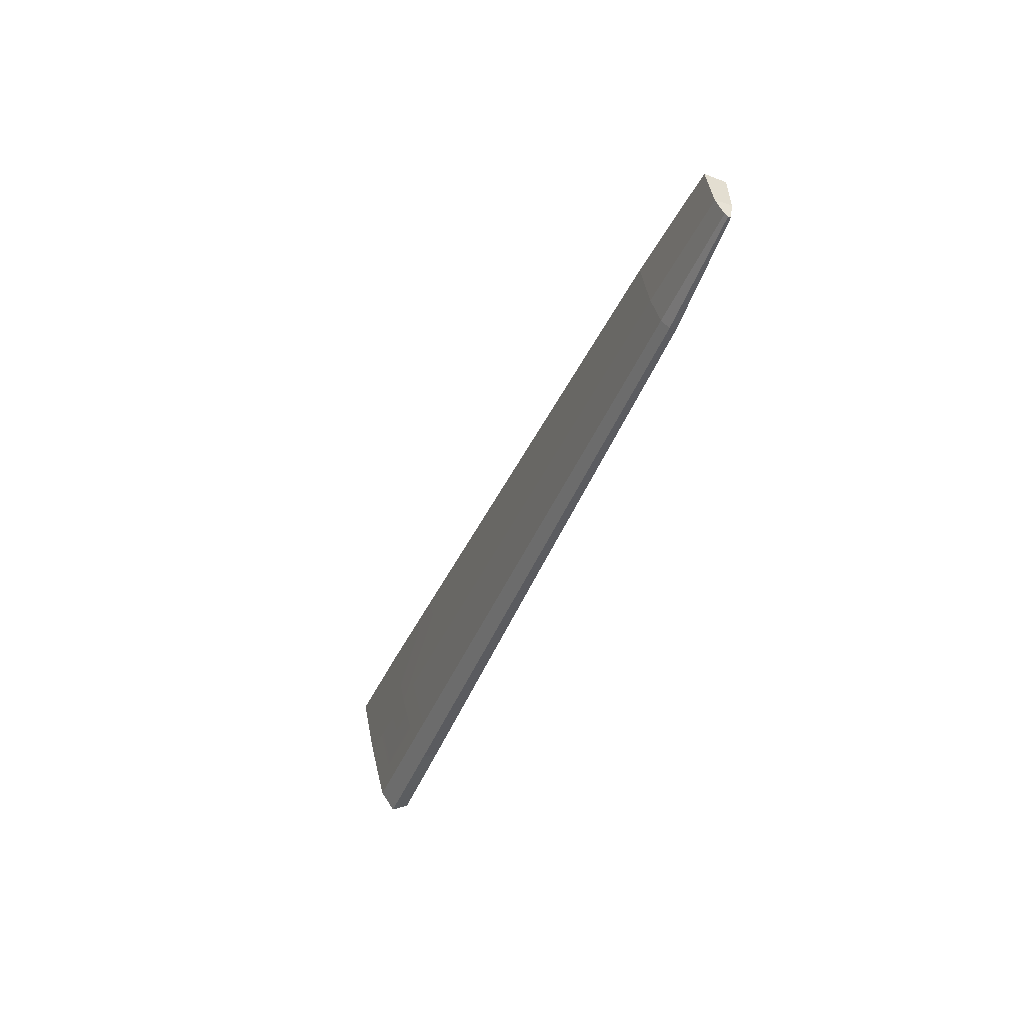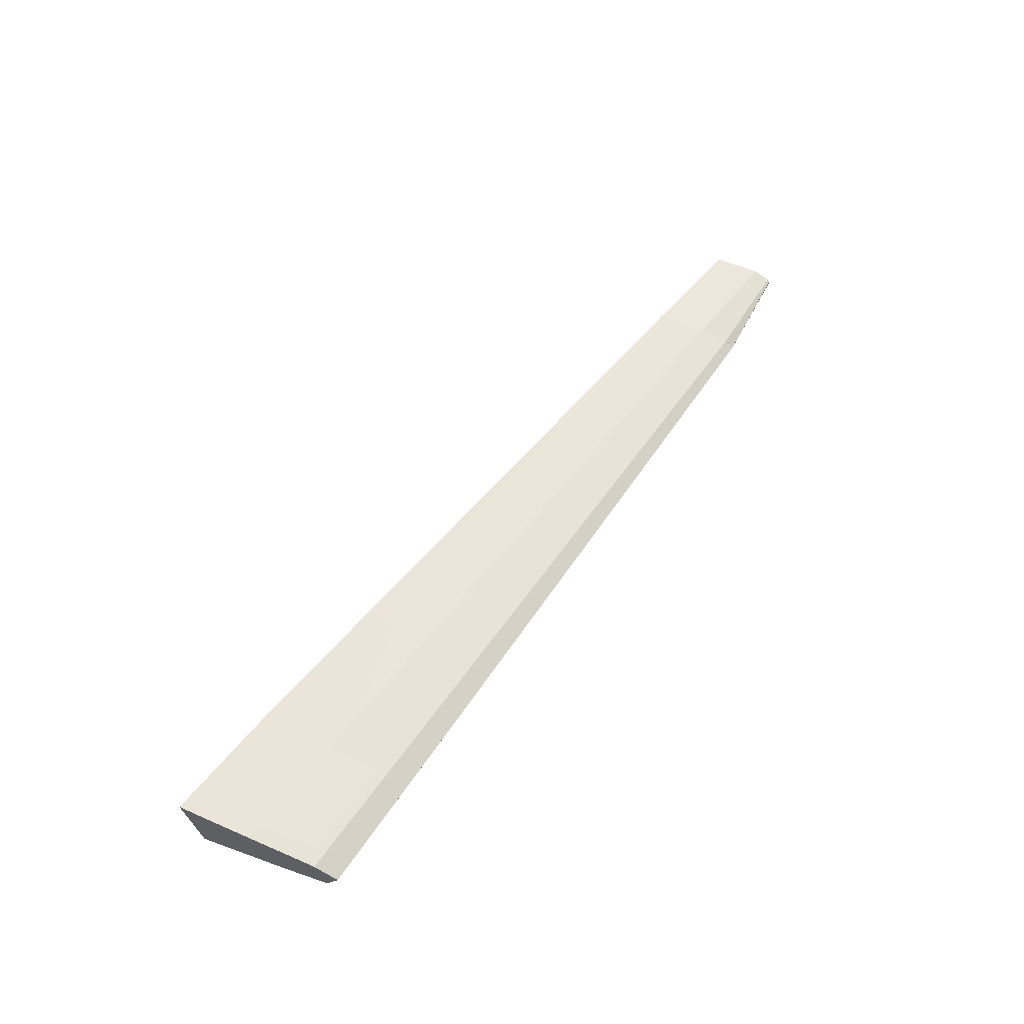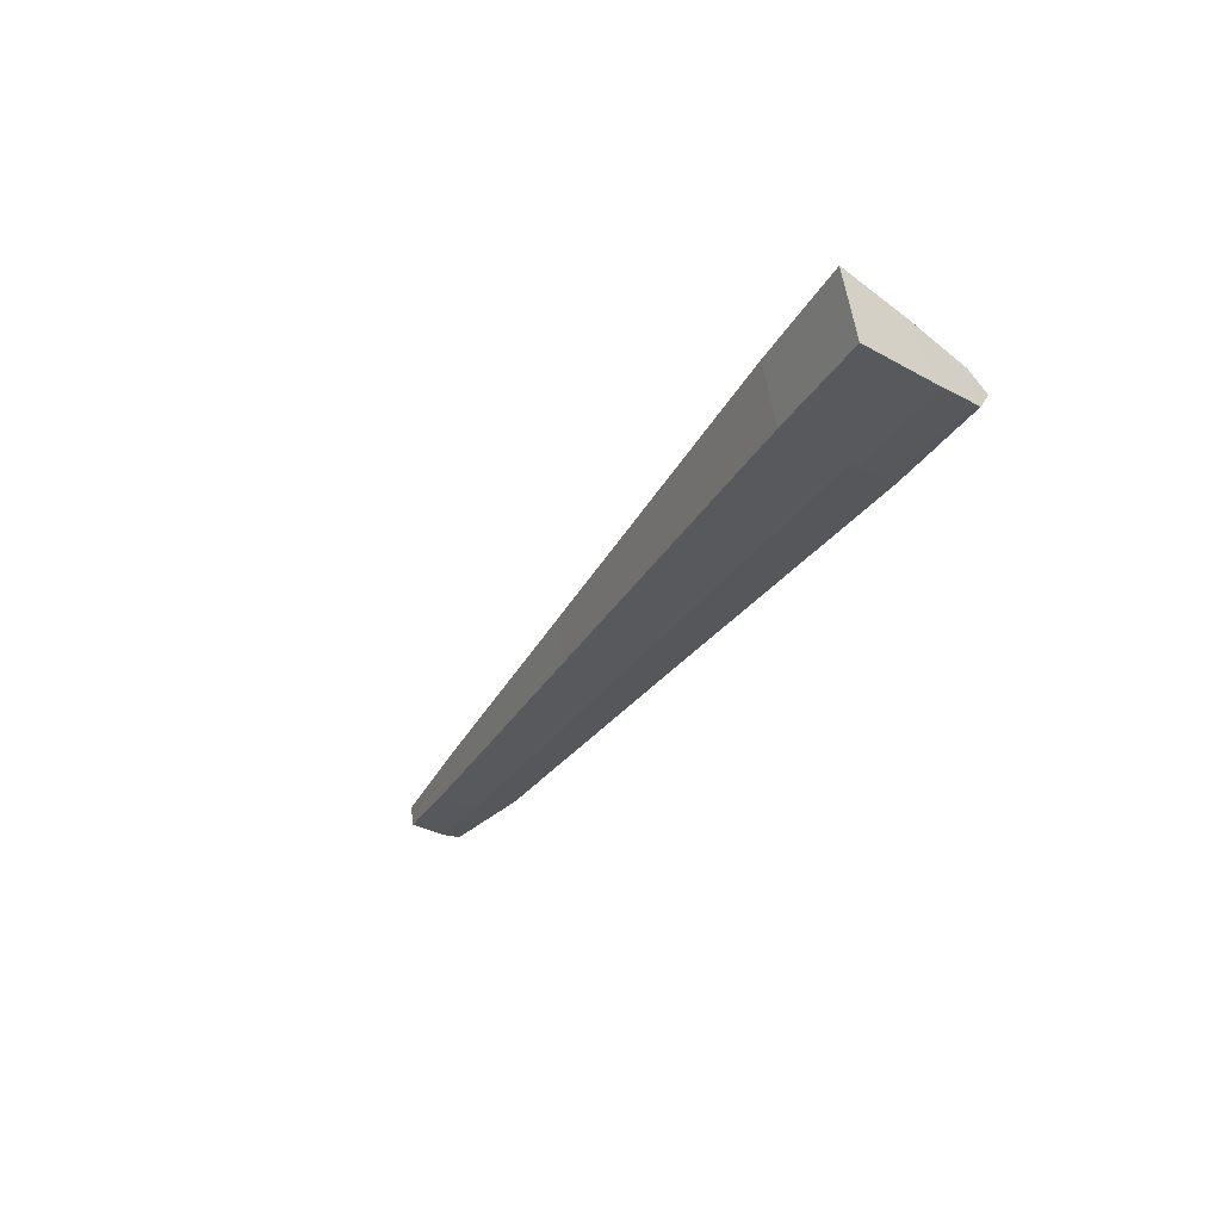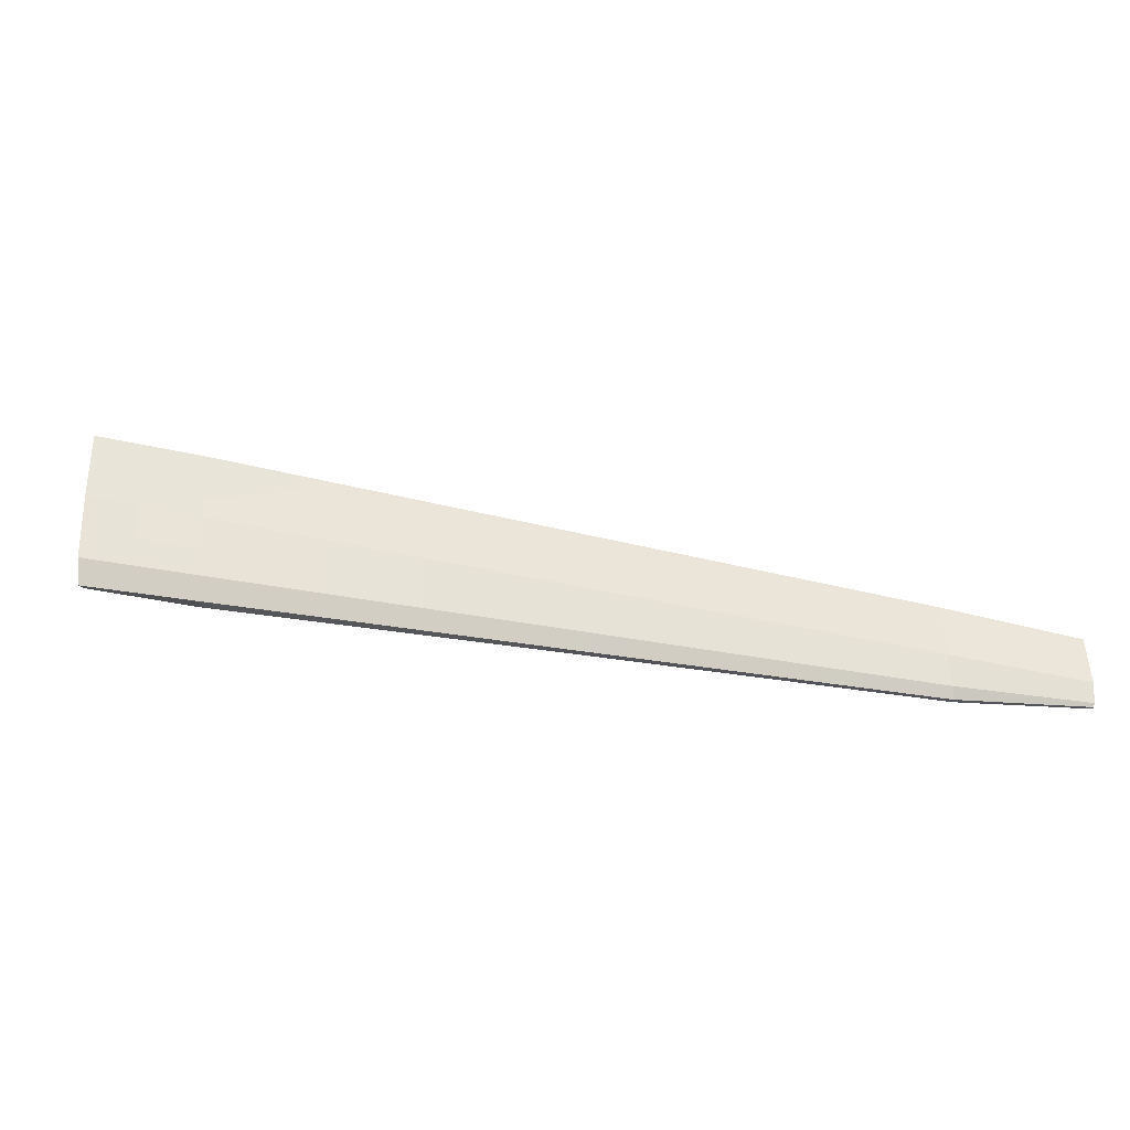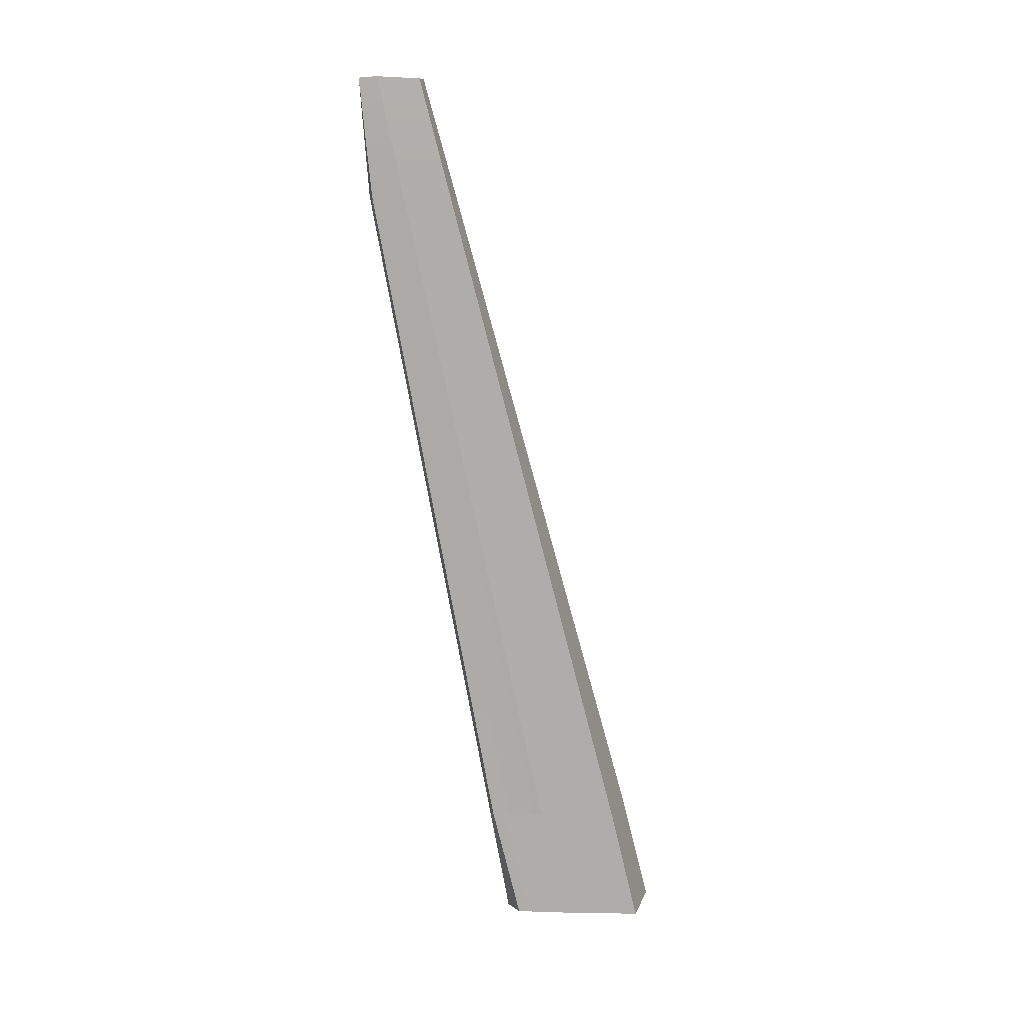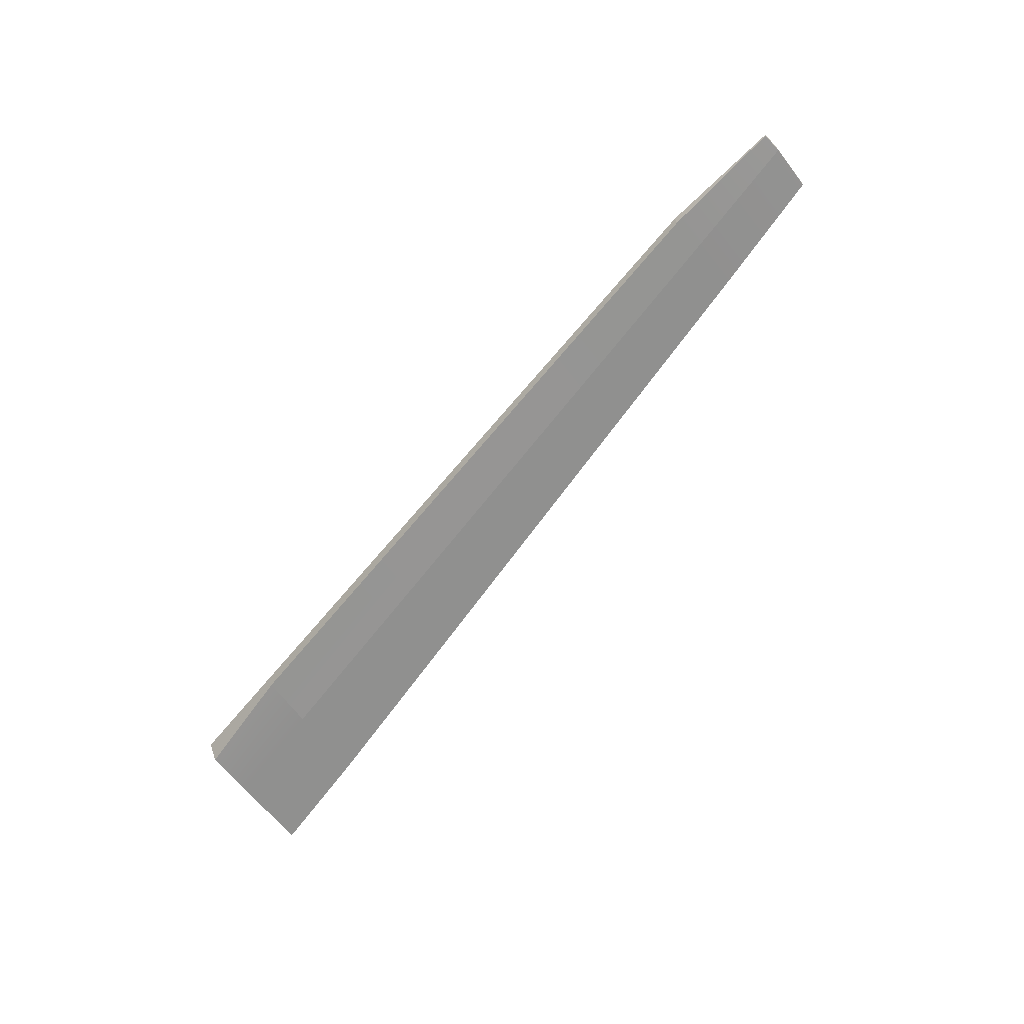
<metadata>
{"format":"obj","ext":"obj","renderer":"f3d","projection":"perspective","resolution":1024,"background":"white","views":[{"elev":-53.3,"azim":-107.8,"up":"+Z"},{"elev":55.7,"azim":110.5,"up":"+Y"},{"elev":-28.2,"azim":49.7,"up":"+Y"},{"elev":-44.4,"azim":-175.9,"up":"+Z"},{"elev":-79.0,"azim":-91.4,"up":"+Y"},{"elev":-66.7,"azim":-140.9,"up":"+Y"}]}
</metadata>
<code>
g Tailflap.R
v -0.5774 -0.03303 -0.1594
v -0.5754 -0.03086 -0.1802
v -0.5751 -0.02804 -0.1804
v 0.4323 0.01075 0.01313
v 0.4333 -0.007483 0.02653
v 0.4327 0.02605 0.03853
v 0.3041 -0.008573 -0.008932
v 0.4333 -0.007483 0.02653
v 0.4323 0.01075 0.01313
v 0.3034 0.005695 -0.01362
v 0.4332 -0.008997 0.08144
v 0.4326 -0.009082 0.1723
v 0.4327 0.05853 0.1906
v 0.4333 0.04327 0.113
v 0.3049 -0.01255 0.1387
v -0.06835 0.02548 0.04406
v 0.305 0.05041 0.1556
v -0.06849 -0.02241 0.0327
v -0.4427 0.0005727 -0.06783
v -0.4428 -0.03227 -0.07356
v -0.5774 -0.03303 -0.1594
v -0.5751 -0.02804 -0.1804
v -0.5762 -0.02467 -0.1782
v -0.5773 -0.01651 -0.1592
v 0.305 0.05041 0.1556
v 0.4333 0.04327 0.113
v 0.4327 0.05853 0.1906
v 0.3046 0.03602 0.07825
v 0.3038 0.02002 0.009713
v 0.4327 0.02605 0.03853
v 0.4333 0.04327 0.113
v -0.06888 0.01466 -0.02231
v 0.3046 0.03602 0.07825
v -0.06835 0.02548 0.04406
v -0.4427 0.0005727 -0.06783
v -0.4432 -0.006757 -0.1232
v -0.4439 -0.02286 -0.1673
v -0.4436 -0.0153 -0.1565
v -0.5762 -0.02467 -0.1782
v -0.5751 -0.02804 -0.1804
v -0.5762 -0.01143 -0.1079
v -0.5761 -0.03254 -0.1116
v -0.5774 -0.03303 -0.1594
v -0.5773 -0.01651 -0.1592
v -0.0699 -0.008571 -0.09043
v 0.3034 0.005695 -0.01362
v 0.3038 0.02002 0.009713
v -0.06958 0.002477 -0.07314
v -0.4436 -0.0153 -0.1565
v -0.4439 -0.02286 -0.1673
v -0.0699 -0.008571 -0.09043
v -0.06943 -0.01894 -0.08621
v 0.3041 -0.008573 -0.008932
v 0.3034 0.005695 -0.01362
v -0.0699 -0.008571 -0.09043
v -0.4439 -0.02286 -0.1673
v -0.4436 -0.03037 -0.1639
v -0.06943 -0.01894 -0.08621
v 0.4323 0.01075 0.01313
v 0.4327 0.02605 0.03853
v 0.3038 0.02002 0.009713
v 0.3034 0.005695 -0.01362
v -0.5773 -0.01651 -0.1592
v -0.5762 -0.02467 -0.1782
v -0.4436 -0.0153 -0.1565
v -0.4432 -0.006757 -0.1232
v -0.06888 0.01466 -0.02231
v -0.4432 -0.006757 -0.1232
v -0.4436 -0.0153 -0.1565
v -0.06958 0.002477 -0.07314
v 0.3038 0.02002 0.009713
v 0.3046 0.03602 0.07825
v -0.5762 -0.01143 -0.1079
v -0.5773 -0.01651 -0.1592
v -0.4432 -0.006757 -0.1232
v -0.4427 0.0005727 -0.06783
v 0.4332 -0.008997 0.08144
v 0.4333 -0.007483 0.02653
v 0.3041 -0.008573 -0.008932
v 0.3045 -0.01242 0.05067
v 0.4326 -0.009082 0.1723
v 0.3049 -0.01255 0.1387
v -0.06898 -0.02229 -0.03826
v -0.06849 -0.02241 0.0327
v -0.4428 -0.03227 -0.07356
v -0.4433 -0.03231 -0.1274
v -0.5774 -0.03303 -0.1594
v -0.5761 -0.03254 -0.1116
v -0.06898 -0.02229 -0.03826
v 0.3045 -0.01242 0.05067
v -0.06943 -0.01894 -0.08621
v -0.4436 -0.03037 -0.1639
v -0.4433 -0.03231 -0.1274
v -0.5754 -0.03086 -0.1802
v -0.5774 -0.03303 -0.1594
v 0.4333 -0.007483 0.02653
v 0.4332 -0.008997 0.08144
v 0.4333 0.04327 0.113
v 0.4327 0.02605 0.03853
v -0.5754 -0.03086 -0.1802
v -0.4436 -0.03037 -0.1639
v -0.4439 -0.02286 -0.1673
v -0.5751 -0.02804 -0.1804
v 0.4326 -0.009082 0.1723
v 0.3049 -0.01255 0.1387
v 0.305 0.05041 0.1556
v 0.4327 0.05853 0.1906
v -0.4428 -0.03227 -0.07356
v -0.5761 -0.03254 -0.1116
v -0.5762 -0.01143 -0.1079
v -0.4427 0.0005727 -0.06783
g Tailflap.R_0
f 3 2 1
f 6 5 4
f 9 8 7
f 10 9 7
f 13 12 11
f 14 13 11
f 17 16 15
f 16 18 15
f 16 19 18
f 19 20 18
f 23 22 21
f 24 23 21
f 27 26 25
f 26 28 25
f 30 29 28
f 31 30 28
f 33 32 25
f 32 34 25
f 34 32 35
f 32 36 35
f 39 38 37
f 40 39 37
f 43 42 41
f 44 43 41
f 47 46 45
f 48 47 45
f 49 48 45
f 50 49 45
f 53 52 51
f 54 53 51
f 57 56 55
f 58 57 55
f 61 60 59
f 62 61 59
f 65 64 63
f 66 65 63
f 69 68 67
f 70 69 67
f 71 70 67
f 72 71 67
f 75 74 73
f 76 75 73
f 79 78 77
f 80 79 77
f 80 77 81
f 82 80 81
f 80 82 83
f 82 84 83
f 84 85 83
f 85 86 83
f 87 86 85
f 88 87 85
f 79 90 89
f 91 79 89
f 92 91 89
f 93 92 89
f 94 92 93
f 95 94 93
f 98 97 96
f 99 98 96
f 102 101 100
f 103 102 100
f 106 105 104
f 107 106 104
f 110 109 108
f 111 110 108

</code>
